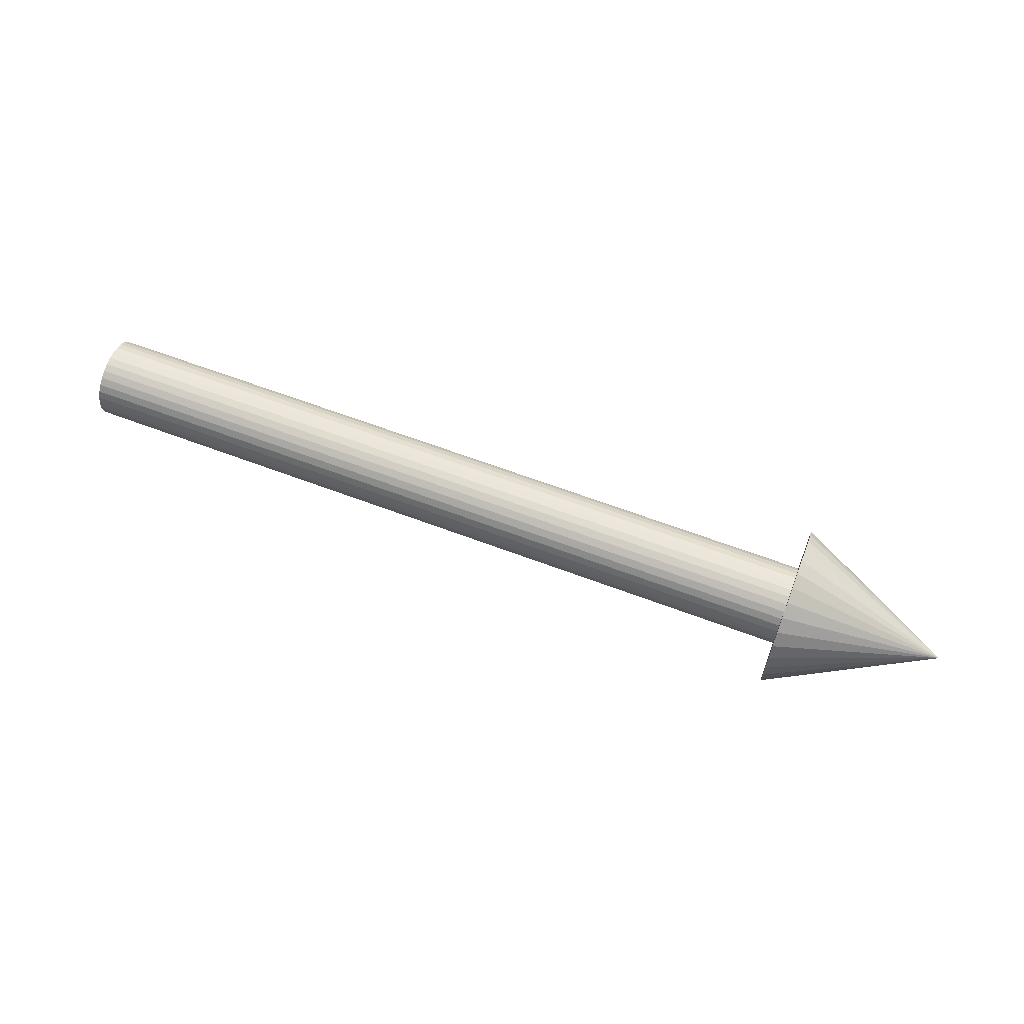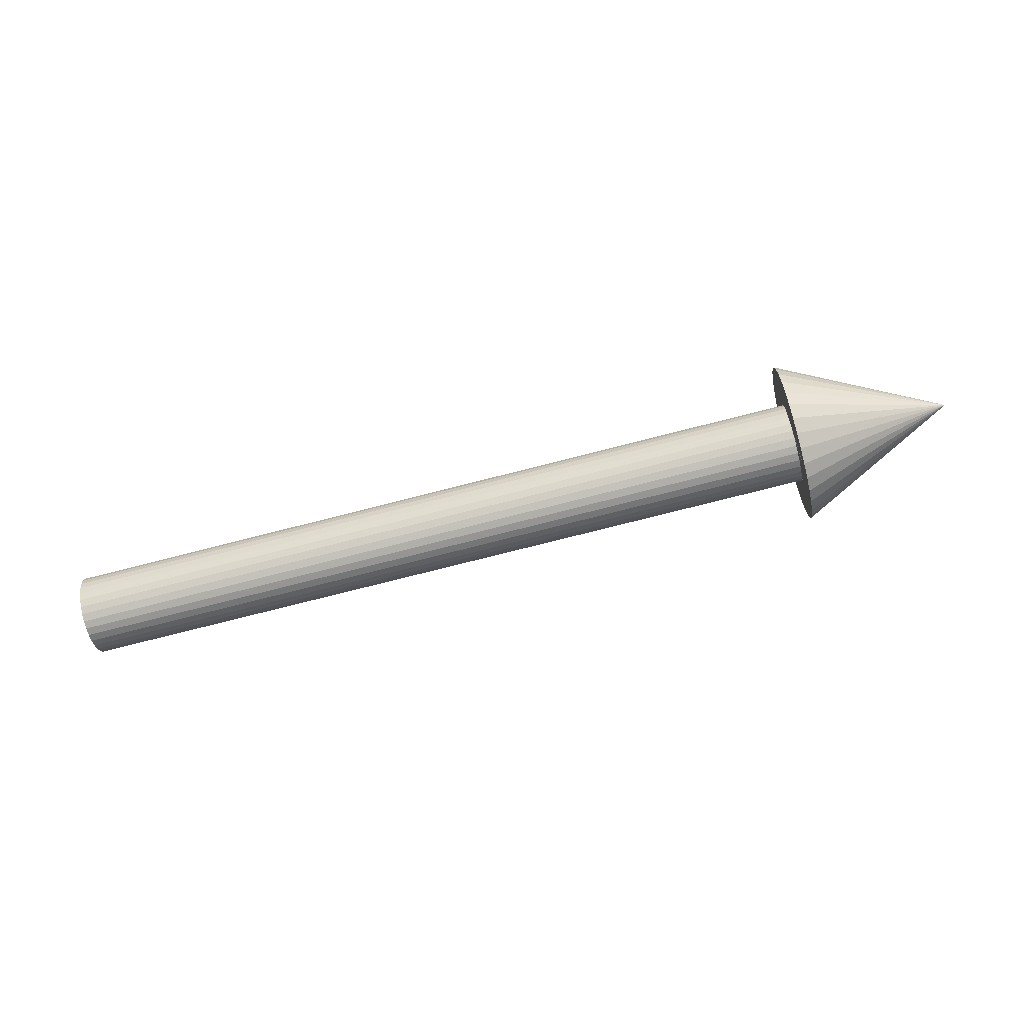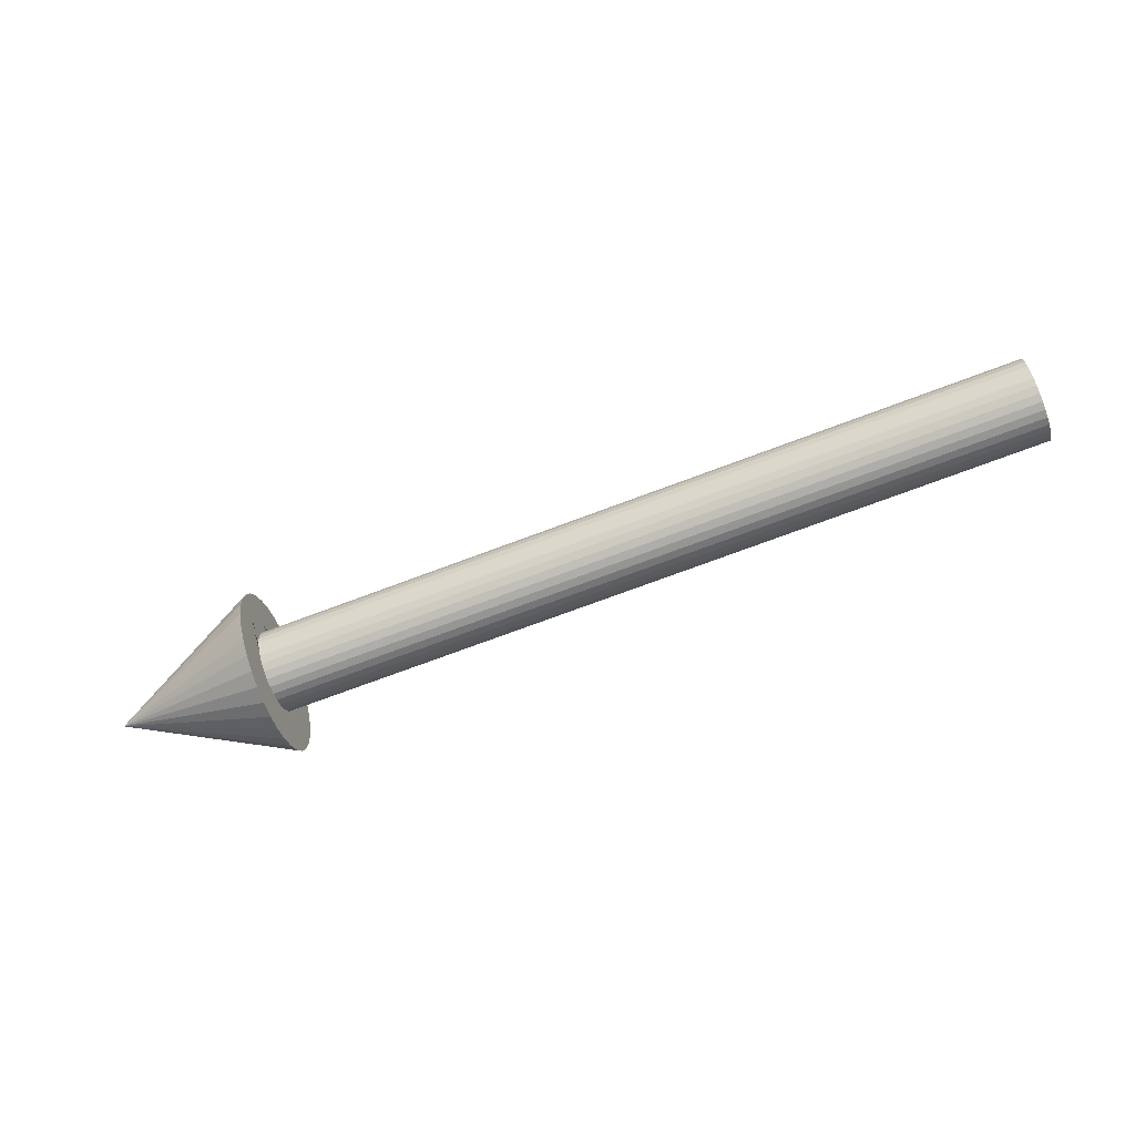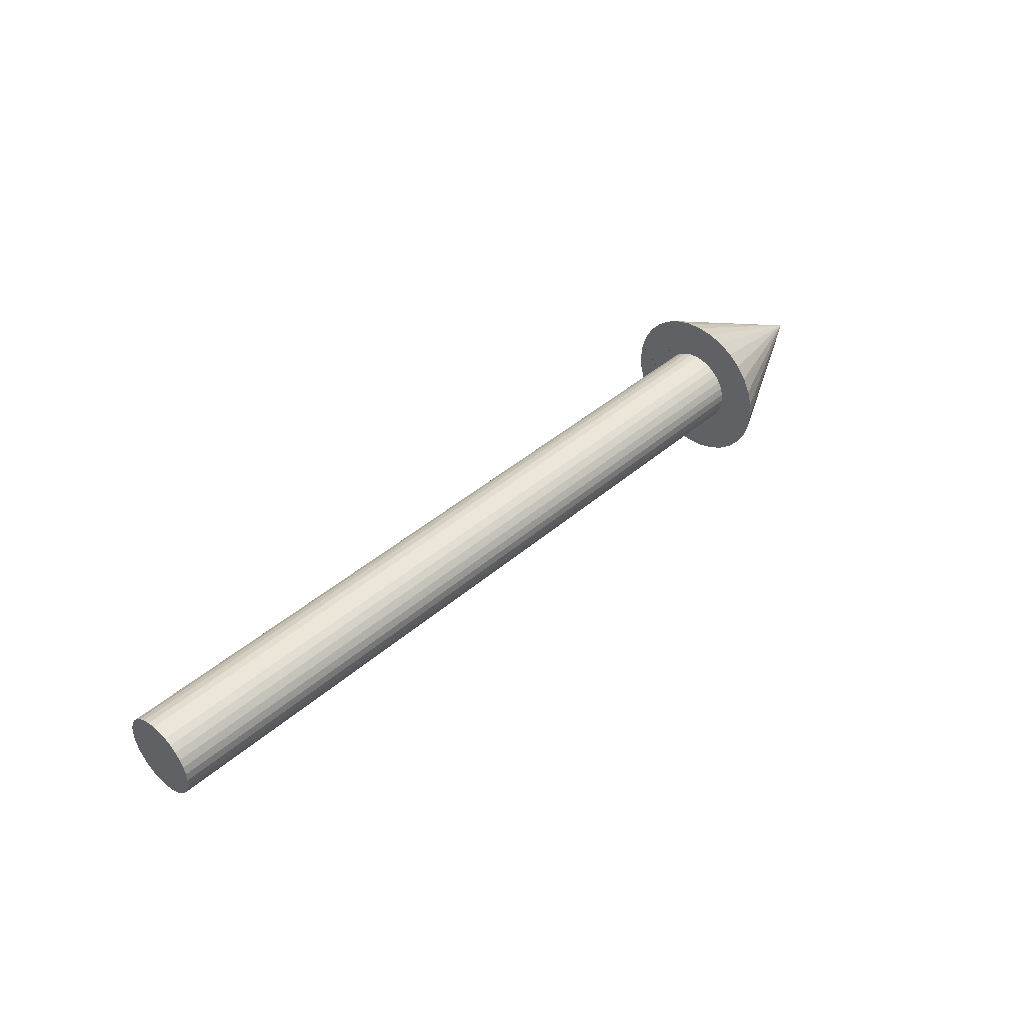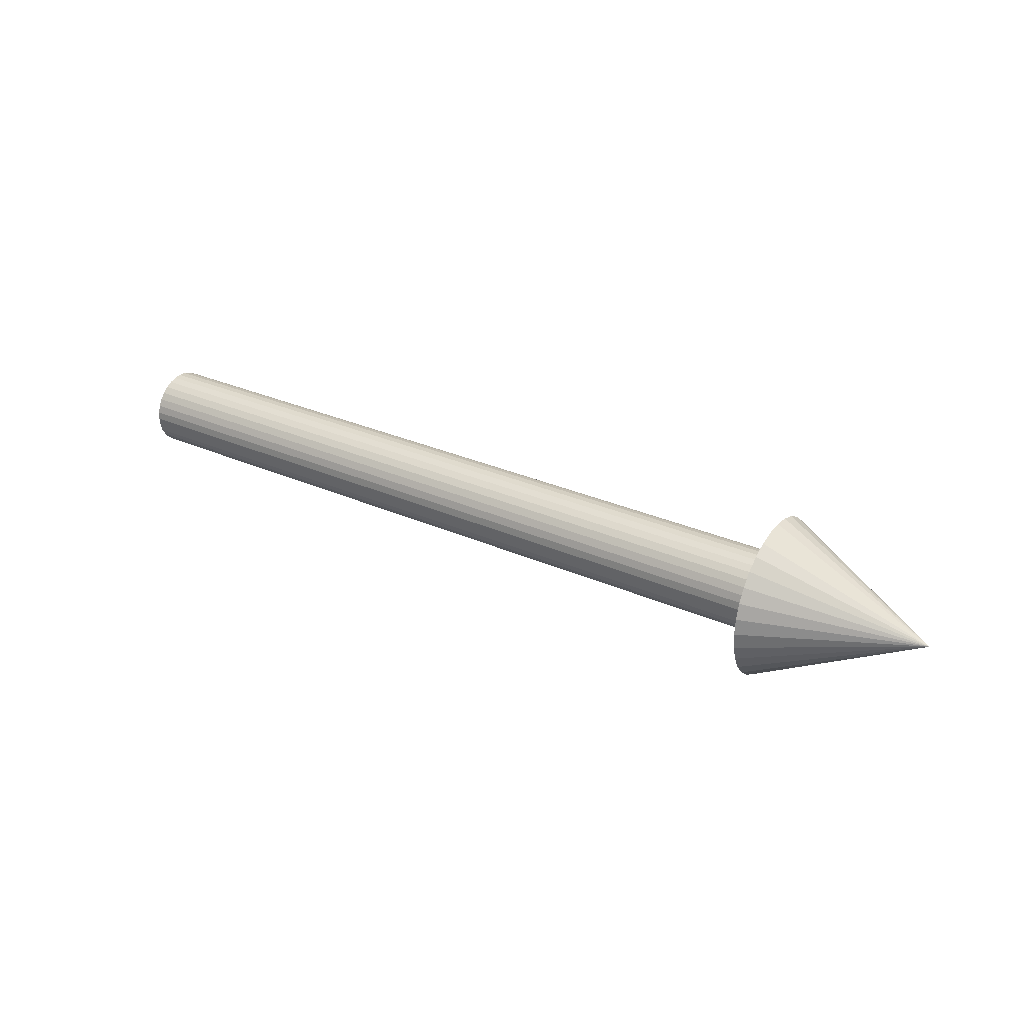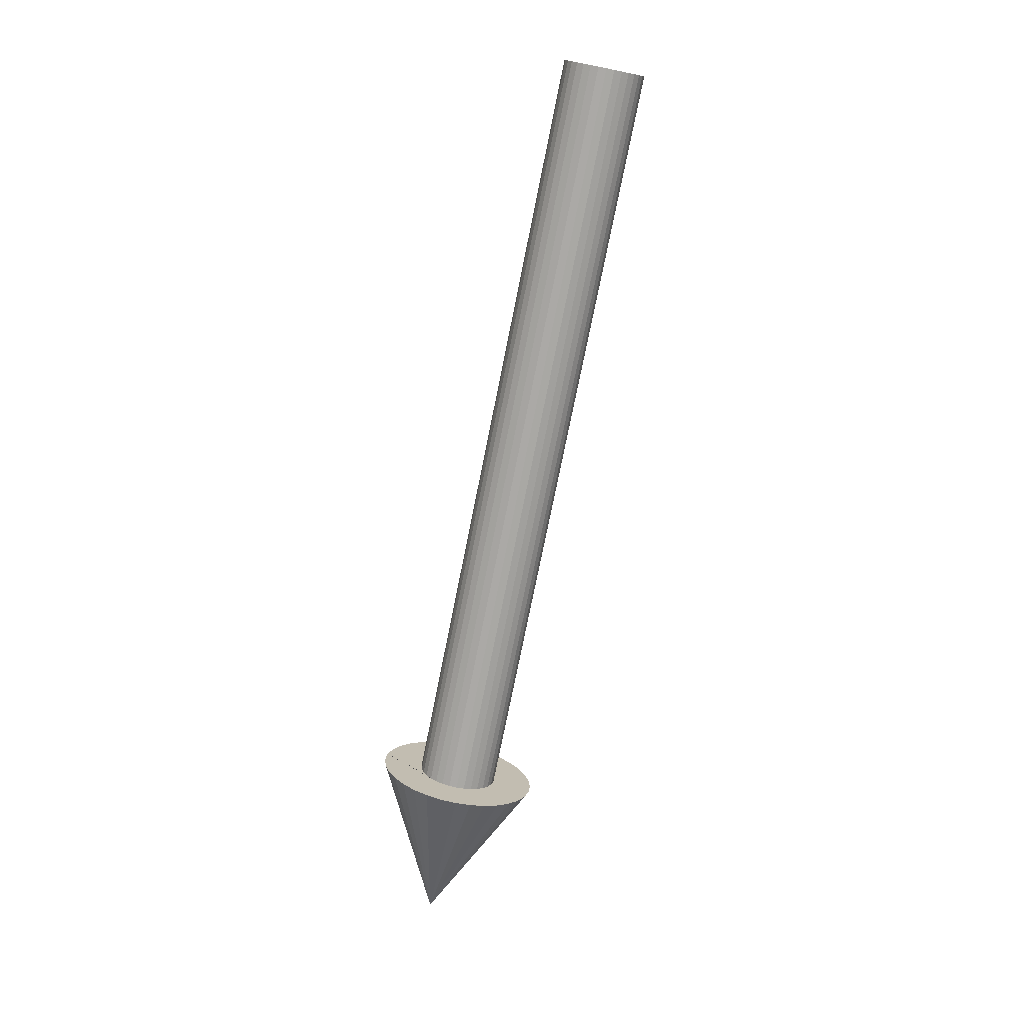
<metadata>
{"format":"obj","ext":"obj","renderer":"f3d","projection":"perspective","resolution":1024,"background":"white","views":[{"elev":63.7,"azim":20.9,"up":"+Y"},{"elev":-72.8,"azim":14.5,"up":"+Z"},{"elev":-72.4,"azim":-159.4,"up":"+Y"},{"elev":42.1,"azim":-46.0,"up":"+Y"},{"elev":29.8,"azim":33.0,"up":"+Z"},{"elev":-75.6,"azim":-101.4,"up":"+Y"}]}
</metadata>
<code>
o Cone
v 4.46 0 -1
v -5 0 -0.5
v 4.46 -0.1951 -0.9808
v -5 -0.09755 -0.4904
v 4.46 -0.3827 -0.9239
v 4.46 -0.5556 -0.8315
v 4.46 -0.7071 -0.7071
v -5 -0.1913 -0.4619
v 4.46 -0.8315 -0.5556
v 4.46 -0.9239 -0.3827
v -5 -0.2778 -0.4157
v 4.46 -0.9808 -0.1951
v 4.46 -1 0
v -5 -0.3536 -0.3536
v 4.46 -0.9808 0.1951
v 4.46 -0.9239 0.3827
v -5 -0.4157 -0.2778
v 4.46 -0.8315 0.5556
v 4.46 -0.7071 0.7071
v -5 -0.4619 -0.1913
v 4.46 -0.5556 0.8315
v 4.46 -0.3827 0.9239
v -5 -0.4904 -0.09755
v 4.46 -0.1951 0.9808
v 4.46 0 1
v -5 -0.5 0
v 4.46 0.1951 0.9808
v 4.46 0.3827 0.9239
v -5 -0.4904 0.09755
v 4.46 0.5556 0.8315
v 4.46 0.7071 0.7071
v -5 -0.4619 0.1913
v 4.46 0.8315 0.5556
v 4.46 0.9239 0.3827
v -5 -0.4157 0.2778
v 4.46 0.9808 0.1951
v 4.46 1 -0
v -5 -0.3536 0.3536
v 4.46 0.9808 -0.1951
v 4.46 0.9239 -0.3827
v -5 -0.2778 0.4157
v 4.46 0.8315 -0.5556
v 4.46 0.7071 -0.7071
v -5 -0.1913 0.4619
v 4.46 0.5556 -0.8315
v 4.46 0.3827 -0.9239
v -5 -0.09755 0.4904
v 4.46 0.1951 -0.9808
v -5 1e-06 0.5
v 6.46 -0 0
v -5 0.09755 0.4904
v -5 0.1913 0.4619
v -5 0.2778 0.4157
v -5 0.3536 0.3536
v -5 0.4157 0.2778
v -5 0.4619 0.1913
v -5 0.4904 0.09755
v -5 0.5 -0
v -5 0.4904 -0.09755
v -5 0.4619 -0.1913
v -5 0.4157 -0.2778
v -5 0.3536 -0.3536
v -5 0.2778 -0.4157
v -5 0.1913 -0.4619
v -5 0.09755 -0.4904
v 4.46 0 -0.5
v 4.46 -0.09755 -0.4904
v 4.46 -0.1913 0.4619
v 4.46 -0.2778 -0.4157
v 4.46 -0.2778 0.4157
v 4.46 -0.1913 -0.4619
v 4.46 -0.4157 0.2778
v 4.46 -0.4157 -0.2778
v 4.46 -0.5 0
v 4.46 -0.4904 -0.09755
v 4.46 -0.4619 0.1913
v 4.46 -0.4904 0.09755
v 4.46 -0.4619 -0.1913
v 4.46 -0.3536 -0.3536
v 4.46 -0.3536 0.3536
v 4.46 0.5 -0
v 4.46 0.4619 0.1913
v 4.46 0.4904 0.09755
v 4.46 0.4904 -0.09755
v 4.46 0.3536 0.3536
v 4.46 0.4157 0.2778
v 4.46 0.4157 -0.2778
v 4.46 0.4619 -0.1913
v 4.46 0.1913 -0.4619
v 4.46 0.1913 0.4619
v 4.46 0.2778 -0.4157
v 4.46 0.09755 -0.4904
v 4.46 -0.09755 0.4904
v 4.46 0 0.5
v 4.46 0.09755 0.4904
v 4.46 0.2778 0.4157
v 4.46 0.3536 -0.3536
f 50 3 1
f 50 5 3
f 50 6 5
f 50 7 6
f 50 9 7
f 50 10 9
f 50 12 10
f 50 13 12
f 15 13 50
f 16 15 50
f 18 16 50
f 19 18 50
f 50 21 19
f 50 22 21
f 50 24 22
f 50 25 24
f 27 25 50
f 28 27 50
f 30 28 50
f 31 30 50
f 31 50 33
f 33 50 34
f 34 50 36
f 50 37 36
f 50 39 37
f 50 40 39
f 50 42 40
f 50 43 42
f 43 50 45
f 45 50 46
f 48 1 3 5 6 7 9 10 12 75 78 73 79 69 71 67 66 92 89 91 97 87 88 84 81 83 36 37 39 40 42 43 45 46
f 75 12 13 15 16 18 19 21 22 24 25 27 28 30 31 33 34 36 83 82 86 85 96 90 95 94 93 68 70 80 72 76 77 74
f 46 50 48
f 48 50 1
f 4 2 66 67
f 8 4 67 71
f 11 8 71 69
f 14 11 69 79
f 73 17 14 79
f 78 20 17 73
f 75 23 20 78
f 74 26 23 75
f 77 29 26 74
f 76 32 29 77
f 72 35 32 76
f 80 38 35 72
f 70 41 38 80
f 68 44 41 70
f 93 47 44 68
f 94 49 47 93
f 95 51 49 94
f 90 52 51 95
f 96 53 52 90
f 85 54 53 96
f 55 54 85 86
f 56 55 86 82
f 57 56 82 83
f 58 57 83 81
f 59 58 81 84
f 60 59 84 88
f 61 60 88 87
f 62 61 87 97
f 63 62 97 91
f 64 63 91 89
f 65 64 89 92
f 2 65 92 66
f 65 2 4 8 11 14 17 20 23 26 29 32 35 38 41 44 47 49 51 52 53 54 55 56 57 58 59 60 61 62 63 64

</code>
